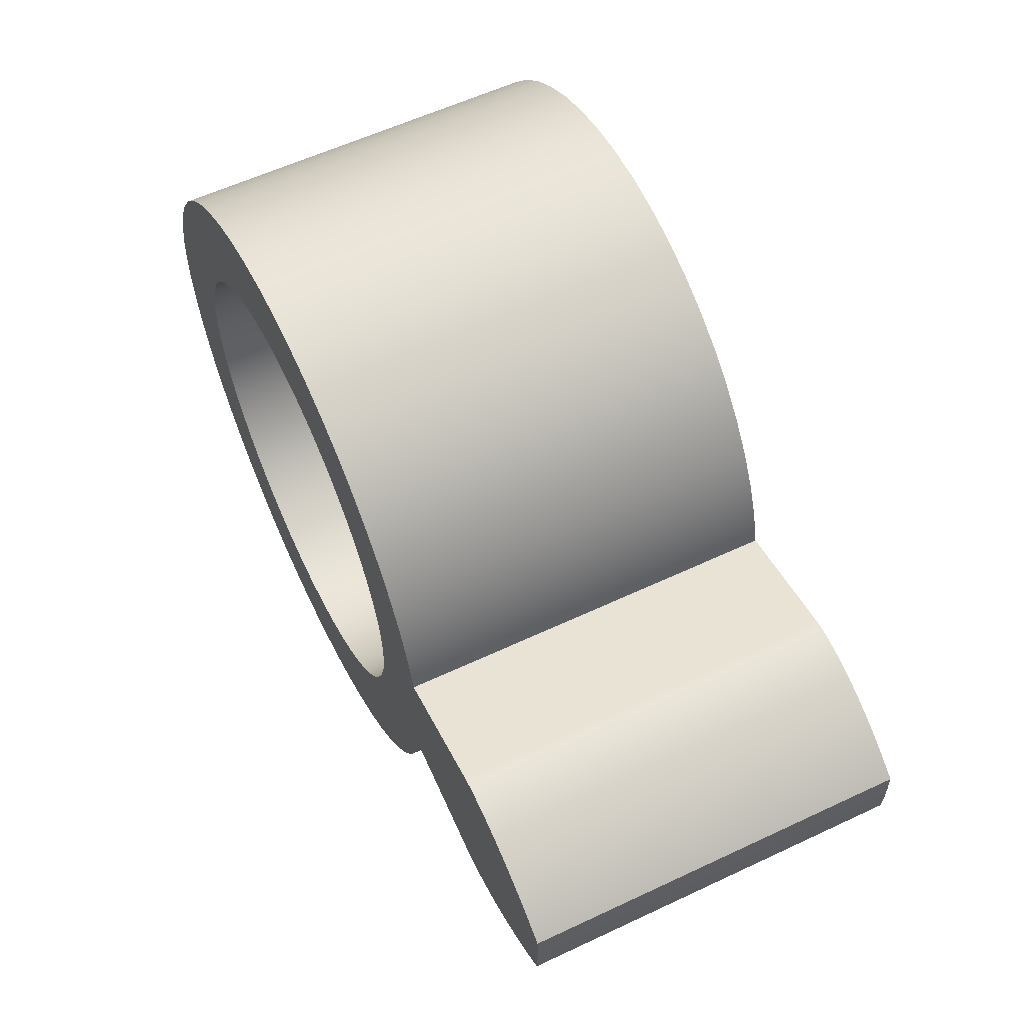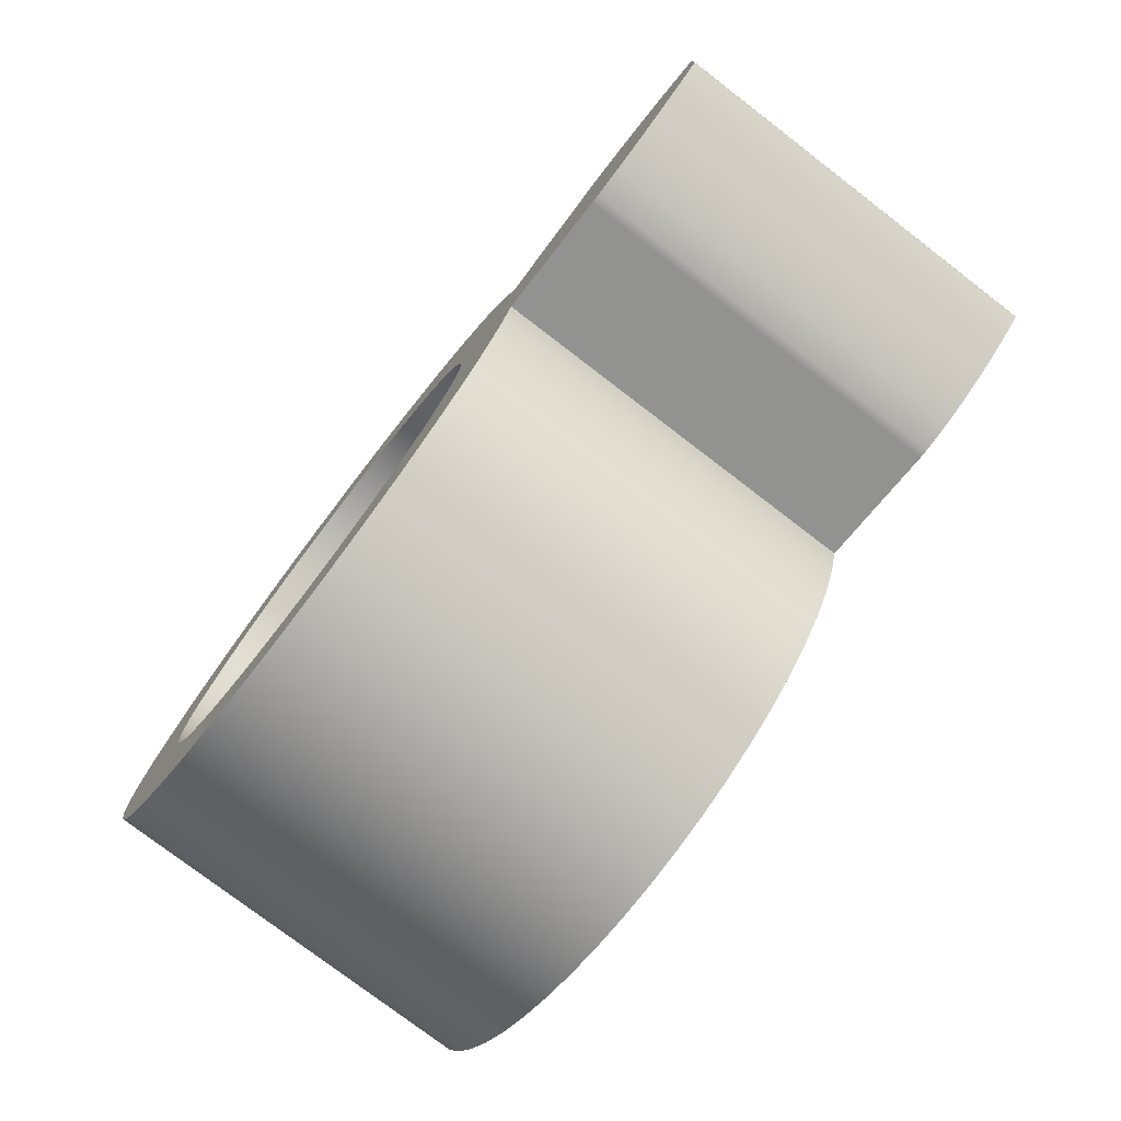
<metadata>
{"format":"obj","ext":"obj","renderer":"f3d","projection":"perspective","resolution":1024,"background":"white","views":[{"elev":59.0,"azim":64.2,"up":"+Y"},{"elev":-77.1,"azim":52.5,"up":"+Y"}]}
</metadata>
<code>
v 0.136 -0.02937 0
v 0.136 -0.02937 0.168
v 0.1315 -0.04538 0.168
v 0.1252 -0.06074 0.168
v 0.117 -0.07523 0.168
v 0.1072 -0.08865 0.168
v 0.09588 -0.1008 0.168
v 0.08317 -0.1115 0.168
v 0.06928 -0.1206 0.168
v 0.0544 -0.128 0.168
v 0.03874 -0.1336 0.168
v 0.02253 -0.1373 0.168
v 0.005992 -0.139 0.168
v -0.01063 -0.1387 0.168
v -0.02709 -0.1365 0.168
v -0.04318 -0.1323 0.168
v -0.05864 -0.1262 0.168
v -0.07327 -0.1183 0.168
v -0.08685 -0.1087 0.168
v -0.09919 -0.09755 0.168
v -0.1101 -0.08502 0.168
v -0.1195 -0.07128 0.168
v -0.1271 -0.05653 0.168
v -0.133 -0.04096 0.168
v -0.1369 -0.02481 0.168
v -0.1389 -0.008311 0.168
v -0.1389 0.008311 0.168
v -0.1369 0.02481 0.168
v -0.133 0.04096 0.168
v -0.1271 0.05653 0.168
v -0.1195 0.07128 0.168
v -0.1101 0.08502 0.168
v -0.09919 0.09755 0.168
v -0.08685 0.1087 0.168
v -0.07327 0.1183 0.168
v -0.05864 0.1262 0.168
v -0.04318 0.1323 0.168
v -0.02709 0.1365 0.168
v -0.01063 0.1387 0.168
v 0.005992 0.139 0.168
v 0.02253 0.1373 0.168
v 0.03874 0.1336 0.168
v 0.0544 0.128 0.168
v 0.06928 0.1206 0.168
v 0.08317 0.1115 0.168
v 0.09588 0.1008 0.168
v 0.1072 0.08865 0.168
v 0.117 0.07523 0.168
v 0.1252 0.06074 0.168
v 0.1315 0.04538 0.168
v 0.136 0.02937 0.168
v 0.136 0.02937 0
v 0.1315 0.04538 0
v 0.1252 0.06074 0
v 0.117 0.07523 0
v 0.1072 0.08865 0
v 0.09588 0.1008 0
v 0.08317 0.1115 0
v 0.06928 0.1206 0
v 0.0544 0.128 0
v 0.03874 0.1336 0
v 0.02253 0.1373 0
v 0.005992 0.139 0
v -0.01063 0.1387 0
v -0.02709 0.1365 0
v -0.04318 0.1323 0
v -0.05864 0.1262 0
v -0.07327 0.1183 0
v -0.08685 0.1087 0
v -0.09919 0.09755 0
v -0.1101 0.08502 0
v -0.1195 0.07128 0
v -0.1271 0.05653 0
v -0.133 0.04096 0
v -0.1369 0.02481 0
v -0.1389 0.008311 0
v -0.1389 -0.008311 0
v -0.1369 -0.02481 0
v -0.133 -0.04096 0
v -0.1271 -0.05653 0
v -0.1195 -0.07128 0
v -0.1101 -0.08502 0
v -0.09919 -0.09755 0
v -0.08685 -0.1087 0
v -0.07327 -0.1183 0
v -0.05864 -0.1262 0
v -0.04318 -0.1323 0
v -0.02709 -0.1365 0
v -0.01063 -0.1387 0
v 0.005992 -0.139 0
v 0.02253 -0.1373 0
v 0.03874 -0.1336 0
v 0.0544 -0.128 0
v 0.06928 -0.1206 0
v 0.08317 -0.1115 0
v 0.09588 -0.1008 0
v 0.1072 -0.08865 0
v 0.117 -0.07523 0
v 0.1252 -0.06074 0
v 0.1315 -0.04538 0
v -0.1 -1.225e-17 0.168
v -0.09903 -0.01392 0.168
v -0.09613 -0.02756 0.168
v -0.09135 -0.04067 0.168
v -0.0848 -0.05299 0.168
v -0.0766 -0.06428 0.168
v -0.06691 -0.07431 0.168
v -0.05592 -0.0829 0.168
v -0.04384 -0.08988 0.168
v -0.0309 -0.09511 0.168
v -0.01736 -0.09848 0.168
v -0.00349 -0.09994 0.168
v 0.01045 -0.09945 0.168
v 0.02419 -0.09703 0.168
v 0.03746 -0.09272 0.168
v 0.05 -0.0866 0.168
v 0.06157 -0.0788 0.168
v 0.07193 -0.06947 0.168
v 0.0809 -0.05878 0.168
v 0.08829 -0.04695 0.168
v 0.09397 -0.0342 0.168
v 0.09781 -0.02079 0.168
v 0.09976 -0.006976 0.168
v 0.09976 0.006976 0.168
v 0.09781 0.02079 0.168
v 0.09397 0.0342 0.168
v 0.08829 0.04695 0.168
v 0.0809 0.05878 0.168
v 0.07193 0.06947 0.168
v 0.06157 0.0788 0.168
v 0.05 0.0866 0.168
v 0.03746 0.09272 0.168
v 0.02419 0.09703 0.168
v 0.01045 0.09945 0.168
v -0.00349 0.09994 0.168
v -0.01736 0.09848 0.168
v -0.0309 0.09511 0.168
v -0.04384 0.08988 0.168
v -0.05592 0.0829 0.168
v -0.06691 0.07431 0.168
v -0.0766 0.06428 0.168
v -0.0848 0.05299 0.168
v -0.09135 0.04067 0.168
v -0.09613 0.02756 0.168
v -0.09903 0.01392 0.168
v -0.1 -1.225e-17 0
v -0.09903 0.01392 0
v -0.09613 0.02756 0
v -0.09135 0.04067 0
v -0.0848 0.05299 0
v -0.0766 0.06428 0
v -0.06691 0.07431 0
v -0.05592 0.0829 0
v -0.04384 0.08988 0
v -0.0309 0.09511 0
v -0.01736 0.09848 0
v -0.00349 0.09994 0
v 0.01045 0.09945 0
v 0.02419 0.09703 0
v 0.03746 0.09272 0
v 0.05 0.0866 0
v 0.06157 0.0788 0
v 0.07193 0.06947 0
v 0.0809 0.05878 0
v 0.08829 0.04695 0
v 0.09397 0.0342 0
v 0.09781 0.02079 0
v 0.09976 0.006976 0
v 0.09976 -0.006976 0
v 0.09781 -0.02079 0
v 0.09397 -0.0342 0
v 0.08829 -0.04695 0
v 0.0809 -0.05878 0
v 0.07193 -0.06947 0
v 0.06157 -0.0788 0
v 0.05 -0.0866 0
v 0.03746 -0.09272 0
v 0.02419 -0.09703 0
v 0.01045 -0.09945 0
v -0.00349 -0.09994 0
v -0.01736 -0.09848 0
v -0.0309 -0.09511 0
v -0.04384 -0.08988 0
v -0.05592 -0.0829 0
v -0.06691 -0.07431 0
v -0.0766 -0.06428 0
v -0.0848 -0.05299 0
v -0.09135 -0.04067 0
v -0.09613 -0.02756 0
v -0.09903 -0.01392 0
v -0.1 -1.225e-17 0.168
v -0.1 -1.225e-17 0
v 0.136 -0.02937 0
v 0.1315 -0.04538 0
v 0.1252 -0.06074 0
v 0.117 -0.07523 0
v 0.1072 -0.08865 0
v 0.09588 -0.1008 0
v 0.08317 -0.1115 0
v 0.06928 -0.1206 0
v 0.0544 -0.128 0
v 0.03874 -0.1336 0
v 0.02253 -0.1373 0
v 0.005992 -0.139 0
v -0.01063 -0.1387 0
v -0.02709 -0.1365 0
v -0.04318 -0.1323 0
v -0.05864 -0.1262 0
v -0.07327 -0.1183 0
v -0.08685 -0.1087 0
v -0.09919 -0.09755 0
v -0.1101 -0.08502 0
v -0.1195 -0.07128 0
v -0.1271 -0.05653 0
v -0.133 -0.04096 0
v -0.1369 -0.02481 0
v -0.1389 -0.008311 0
v -0.1389 0.008311 0
v -0.1369 0.02481 0
v -0.133 0.04096 0
v -0.1271 0.05653 0
v -0.1195 0.07128 0
v -0.1101 0.08502 0
v -0.09919 0.09755 0
v -0.08685 0.1087 0
v -0.07327 0.1183 0
v -0.05864 0.1262 0
v -0.04318 0.1323 0
v -0.02709 0.1365 0
v -0.01063 0.1387 0
v 0.005992 0.139 0
v 0.02253 0.1373 0
v 0.03874 0.1336 0
v 0.0544 0.128 0
v 0.06928 0.1206 0
v 0.08317 0.1115 0
v 0.09588 0.1008 0
v 0.1072 0.08865 0
v 0.117 0.07523 0
v 0.1252 0.06074 0
v 0.1315 0.04538 0
v 0.136 0.02937 0
v 0.1893 0.04059 0
v 0.1934 0.0409 0
v 0.1975 0.04071 0
v 0.206 0.03946 0
v 0.2146 0.0372 0
v 0.2232 0.03407 0
v 0.2318 0.03014 0
v 0.2404 0.02545 0
v 0.2488 0.02004 0
v 0.2571 0.01393 0
v 0.2575 0.004646 0
v 0.2575 -0.004646 0
v 0.2571 -0.01393 0
v 0.2488 -0.02004 0
v 0.2404 -0.02545 0
v 0.2318 -0.03014 0
v 0.2232 -0.03407 0
v 0.2146 -0.0372 0
v 0.206 -0.03946 0
v 0.1975 -0.04071 0
v 0.1934 -0.0409 0
v 0.1893 -0.04059 0
v -0.1 -1.225e-17 0
v -0.09903 -0.01392 0
v -0.09613 -0.02756 0
v -0.09135 -0.04067 0
v -0.0848 -0.05299 0
v -0.0766 -0.06428 0
v -0.06691 -0.07431 0
v -0.05592 -0.0829 0
v -0.04384 -0.08988 0
v -0.0309 -0.09511 0
v -0.01736 -0.09848 0
v -0.00349 -0.09994 0
v 0.01045 -0.09945 0
v 0.02419 -0.09703 0
v 0.03746 -0.09272 0
v 0.05 -0.0866 0
v 0.06157 -0.0788 0
v 0.07193 -0.06947 0
v 0.0809 -0.05878 0
v 0.08829 -0.04695 0
v 0.09397 -0.0342 0
v 0.09781 -0.02079 0
v 0.09976 -0.006976 0
v 0.09976 0.006976 0
v 0.09781 0.02079 0
v 0.09397 0.0342 0
v 0.08829 0.04695 0
v 0.0809 0.05878 0
v 0.07193 0.06947 0
v 0.06157 0.0788 0
v 0.05 0.0866 0
v 0.03746 0.09272 0
v 0.02419 0.09703 0
v 0.01045 0.09945 0
v -0.00349 0.09994 0
v -0.01736 0.09848 0
v -0.0309 0.09511 0
v -0.04384 0.08988 0
v -0.05592 0.0829 0
v -0.06691 0.07431 0
v -0.0766 0.06428 0
v -0.0848 0.05299 0
v -0.09135 0.04067 0
v -0.09613 0.02756 0
v -0.09903 0.01392 0
v 0.2571 -0.01393 0
v 0.2575 -0.004646 0
v 0.2575 0.004646 0
v 0.2571 0.01393 0
v 0.2571 0.01393 0.168
v 0.2575 0.004646 0.168
v 0.2575 -0.004646 0.168
v 0.2571 -0.01393 0.168
v 0.136 0.02937 0.168
v 0.1315 0.04538 0.168
v 0.1252 0.06074 0.168
v 0.117 0.07523 0.168
v 0.1072 0.08865 0.168
v 0.09588 0.1008 0.168
v 0.08317 0.1115 0.168
v 0.06928 0.1206 0.168
v 0.0544 0.128 0.168
v 0.03874 0.1336 0.168
v 0.02253 0.1373 0.168
v 0.005992 0.139 0.168
v -0.01063 0.1387 0.168
v -0.02709 0.1365 0.168
v -0.04318 0.1323 0.168
v -0.05864 0.1262 0.168
v -0.07327 0.1183 0.168
v -0.08685 0.1087 0.168
v -0.09919 0.09755 0.168
v -0.1101 0.08502 0.168
v -0.1195 0.07128 0.168
v -0.1271 0.05653 0.168
v -0.133 0.04096 0.168
v -0.1369 0.02481 0.168
v -0.1389 0.008311 0.168
v -0.1389 -0.008311 0.168
v -0.1369 -0.02481 0.168
v -0.133 -0.04096 0.168
v -0.1271 -0.05653 0.168
v -0.1195 -0.07128 0.168
v -0.1101 -0.08502 0.168
v -0.09919 -0.09755 0.168
v -0.08685 -0.1087 0.168
v -0.07327 -0.1183 0.168
v -0.05864 -0.1262 0.168
v -0.04318 -0.1323 0.168
v -0.02709 -0.1365 0.168
v -0.01063 -0.1387 0.168
v 0.005992 -0.139 0.168
v 0.02253 -0.1373 0.168
v 0.03874 -0.1336 0.168
v 0.0544 -0.128 0.168
v 0.06928 -0.1206 0.168
v 0.08317 -0.1115 0.168
v 0.09588 -0.1008 0.168
v 0.1072 -0.08865 0.168
v 0.117 -0.07523 0.168
v 0.1252 -0.06074 0.168
v 0.1315 -0.04538 0.168
v 0.136 -0.02937 0.168
v 0.1893 -0.04059 0.168
v 0.1934 -0.0409 0.168
v 0.1975 -0.04071 0.168
v 0.206 -0.03946 0.168
v 0.2146 -0.0372 0.168
v 0.2232 -0.03407 0.168
v 0.2318 -0.03014 0.168
v 0.2404 -0.02545 0.168
v 0.2488 -0.02004 0.168
v 0.2571 -0.01393 0.168
v 0.2575 -0.004646 0.168
v 0.2575 0.004646 0.168
v 0.2571 0.01393 0.168
v 0.2488 0.02004 0.168
v 0.2404 0.02545 0.168
v 0.2318 0.03014 0.168
v 0.2232 0.03407 0.168
v 0.2146 0.0372 0.168
v 0.206 0.03946 0.168
v 0.1975 0.04071 0.168
v 0.1934 0.0409 0.168
v 0.1893 0.04059 0.168
v -0.1 -1.225e-17 0.168
v -0.09903 0.01392 0.168
v -0.09613 0.02756 0.168
v -0.09135 0.04067 0.168
v -0.0848 0.05299 0.168
v -0.0766 0.06428 0.168
v -0.06691 0.07431 0.168
v -0.05592 0.0829 0.168
v -0.04384 0.08988 0.168
v -0.0309 0.09511 0.168
v -0.01736 0.09848 0.168
v -0.00349 0.09994 0.168
v 0.01045 0.09945 0.168
v 0.02419 0.09703 0.168
v 0.03746 0.09272 0.168
v 0.05 0.0866 0.168
v 0.06157 0.0788 0.168
v 0.07193 0.06947 0.168
v 0.0809 0.05878 0.168
v 0.08829 0.04695 0.168
v 0.09397 0.0342 0.168
v 0.09781 0.02079 0.168
v 0.09976 0.006976 0.168
v 0.09976 -0.006976 0.168
v 0.09781 -0.02079 0.168
v 0.09397 -0.0342 0.168
v 0.08829 -0.04695 0.168
v 0.0809 -0.05878 0.168
v 0.07193 -0.06947 0.168
v 0.06157 -0.0788 0.168
v 0.05 -0.0866 0.168
v 0.03746 -0.09272 0.168
v 0.02419 -0.09703 0.168
v 0.01045 -0.09945 0.168
v -0.00349 -0.09994 0.168
v -0.01736 -0.09848 0.168
v -0.0309 -0.09511 0.168
v -0.04384 -0.08988 0.168
v -0.05592 -0.0829 0.168
v -0.06691 -0.07431 0.168
v -0.0766 -0.06428 0.168
v -0.0848 -0.05299 0.168
v -0.09135 -0.04067 0.168
v -0.09613 -0.02756 0.168
v -0.09903 -0.01392 0.168
v 0.136 0.02937 0
v 0.136 0.02937 0.168
v 0.1893 0.04059 0.168
v 0.1893 0.04059 0
v 0.1893 -0.04059 0
v 0.1934 -0.0409 0
v 0.1975 -0.04071 0
v 0.206 -0.03946 0
v 0.2146 -0.0372 0
v 0.2232 -0.03407 0
v 0.2318 -0.03014 0
v 0.2404 -0.02545 0
v 0.2488 -0.02004 0
v 0.2571 -0.01393 0
v 0.2571 -0.01393 0.168
v 0.2488 -0.02004 0.168
v 0.2404 -0.02545 0.168
v 0.2318 -0.03014 0.168
v 0.2232 -0.03407 0.168
v 0.2146 -0.0372 0.168
v 0.206 -0.03946 0.168
v 0.1975 -0.04071 0.168
v 0.1934 -0.0409 0.168
v 0.1893 -0.04059 0.168
v 0.136 -0.02937 0.168
v 0.136 -0.02937 0
v 0.1893 -0.04059 0
v 0.1893 -0.04059 0.168
v 0.2571 0.01393 0
v 0.2488 0.02004 0
v 0.2404 0.02545 0
v 0.2318 0.03014 0
v 0.2232 0.03407 0
v 0.2146 0.0372 0
v 0.206 0.03946 0
v 0.1975 0.04071 0
v 0.1934 0.0409 0
v 0.1893 0.04059 0
v 0.1893 0.04059 0.168
v 0.1934 0.0409 0.168
v 0.1975 0.04071 0.168
v 0.206 0.03946 0.168
v 0.2146 0.0372 0.168
v 0.2232 0.03407 0.168
v 0.2318 0.03014 0.168
v 0.2404 0.02545 0.168
v 0.2488 0.02004 0.168
v 0.2571 0.01393 0.168
f 1 2 100
f 100 2 3
f 100 3 99
f 99 3 4
f 99 4 98
f 98 4 5
f 98 5 97
f 97 5 6
f 97 6 96
f 96 6 7
f 96 7 95
f 95 7 8
f 95 8 94
f 94 8 9
f 94 9 93
f 93 9 10
f 93 10 92
f 92 10 11
f 92 11 91
f 91 11 12
f 91 12 90
f 90 12 13
f 90 13 89
f 89 13 14
f 89 14 88
f 88 14 15
f 88 15 87
f 87 15 16
f 87 16 86
f 86 16 17
f 86 17 85
f 85 17 18
f 85 18 84
f 84 18 19
f 84 19 83
f 83 19 20
f 83 20 82
f 82 20 21
f 82 21 81
f 81 21 22
f 81 22 80
f 80 22 23
f 80 23 79
f 79 23 24
f 79 24 78
f 78 24 25
f 78 25 77
f 77 25 26
f 77 26 76
f 76 26 27
f 76 27 75
f 75 27 28
f 75 28 74
f 74 28 29
f 74 29 73
f 73 29 30
f 73 30 72
f 72 30 31
f 72 31 71
f 71 31 32
f 71 32 70
f 70 32 33
f 70 33 69
f 69 33 34
f 69 34 68
f 68 34 35
f 68 35 67
f 67 35 36
f 67 36 66
f 66 36 37
f 66 37 65
f 65 37 38
f 65 38 64
f 64 38 39
f 64 39 63
f 63 39 40
f 63 40 62
f 62 40 41
f 62 41 61
f 61 41 42
f 61 42 60
f 60 42 43
f 60 43 59
f 59 43 44
f 59 44 58
f 58 44 45
f 58 45 57
f 57 45 46
f 57 46 56
f 56 46 47
f 56 47 55
f 55 47 48
f 55 48 54
f 54 48 49
f 54 49 53
f 53 49 50
f 53 50 52
f 52 50 51
f 102 190 101
f 101 190 192
f 191 146 145
f 145 146 147
f 145 147 144
f 144 147 148
f 144 148 143
f 143 148 149
f 143 149 142
f 142 149 150
f 142 150 141
f 141 150 151
f 141 151 140
f 140 151 152
f 140 152 139
f 139 152 153
f 139 153 138
f 138 153 154
f 138 154 137
f 137 154 155
f 137 155 136
f 136 155 156
f 136 156 135
f 135 156 157
f 135 157 134
f 134 157 158
f 134 158 133
f 133 158 159
f 133 159 132
f 132 159 160
f 132 160 131
f 131 160 161
f 131 161 130
f 130 161 162
f 130 162 129
f 129 162 163
f 129 163 128
f 128 163 164
f 128 164 127
f 127 164 165
f 127 165 126
f 126 165 166
f 126 166 125
f 125 166 167
f 125 167 124
f 124 167 168
f 124 168 123
f 123 168 169
f 123 169 122
f 122 169 170
f 122 170 121
f 121 170 171
f 121 171 120
f 120 171 172
f 120 172 119
f 119 172 173
f 119 173 118
f 118 173 174
f 118 174 117
f 117 174 175
f 117 175 116
f 116 175 176
f 116 176 115
f 115 176 177
f 115 177 114
f 114 177 178
f 114 178 113
f 113 178 179
f 113 179 112
f 112 179 180
f 112 180 111
f 111 180 181
f 111 181 110
f 110 181 182
f 110 182 109
f 109 182 183
f 109 183 108
f 108 183 184
f 108 184 107
f 107 184 185
f 107 185 106
f 106 185 186
f 106 186 105
f 105 186 187
f 105 187 104
f 104 187 188
f 104 188 103
f 103 188 189
f 103 189 102
f 102 189 190
f 194 286 193
f 193 286 287
f 193 287 242
f 242 287 288
f 242 288 289
f 286 194 285
f 285 194 195
f 285 195 284
f 284 195 196
f 284 196 283
f 283 196 197
f 283 197 282
f 282 197 198
f 282 198 281
f 281 198 199
f 281 199 280
f 280 199 200
f 280 200 201
f 280 201 279
f 279 201 202
f 279 202 278
f 278 202 203
f 278 203 277
f 277 203 204
f 277 204 276
f 276 204 205
f 276 205 275
f 275 205 206
f 275 206 274
f 274 206 207
f 274 207 208
f 274 208 273
f 273 208 209
f 273 209 272
f 272 209 210
f 272 210 271
f 271 210 211
f 271 211 270
f 270 211 212
f 270 212 269
f 269 212 213
f 269 213 268
f 268 213 214
f 268 214 215
f 268 215 267
f 267 215 216
f 267 216 266
f 266 216 217
f 266 217 265
f 265 217 218
f 265 218 309
f 309 218 219
f 309 219 308
f 308 219 220
f 308 220 307
f 307 220 221
f 307 221 222
f 307 222 306
f 306 222 223
f 306 223 305
f 305 223 224
f 305 224 304
f 304 224 225
f 304 225 303
f 303 225 226
f 303 226 302
f 302 226 227
f 302 227 301
f 301 227 228
f 301 228 229
f 301 229 300
f 300 229 230
f 300 230 299
f 299 230 231
f 299 231 298
f 298 231 232
f 298 232 297
f 297 232 233
f 297 233 296
f 296 233 234
f 296 234 295
f 295 234 235
f 295 235 236
f 295 236 294
f 294 236 237
f 294 237 293
f 293 237 238
f 293 238 292
f 292 238 239
f 292 239 291
f 291 239 240
f 291 240 290
f 290 240 241
f 290 241 289
f 289 241 242
f 193 242 264
f 264 242 243
f 264 243 244
f 244 245 264
f 264 245 263
f 263 245 262
f 262 245 246
f 262 246 261
f 261 246 247
f 261 247 260
f 260 247 248
f 260 248 259
f 259 248 249
f 259 249 258
f 258 249 250
f 258 250 257
f 257 250 256
f 256 250 251
f 256 251 254
f 254 251 253
f 253 251 252
f 254 255 256
f 317 310 316
f 316 310 311
f 316 311 312
f 313 314 312
f 312 314 315
f 312 315 316
f 319 411 318
f 318 411 412
f 318 412 413
f 411 319 410
f 410 319 320
f 410 320 409
f 409 320 321
f 409 321 408
f 408 321 322
f 408 322 407
f 407 322 323
f 407 323 406
f 406 323 324
f 406 324 405
f 405 324 325
f 405 325 326
f 405 326 404
f 404 326 327
f 404 327 403
f 403 327 328
f 403 328 402
f 402 328 329
f 402 329 401
f 401 329 330
f 401 330 400
f 400 330 331
f 400 331 399
f 399 331 332
f 399 332 333
f 399 333 398
f 398 333 334
f 398 334 397
f 397 334 335
f 397 335 396
f 396 335 336
f 396 336 395
f 395 336 337
f 395 337 394
f 394 337 338
f 394 338 393
f 393 338 339
f 393 339 340
f 393 340 392
f 392 340 341
f 392 341 391
f 391 341 342
f 391 342 390
f 390 342 343
f 390 343 434
f 434 343 344
f 434 344 433
f 433 344 345
f 433 345 432
f 432 345 346
f 432 346 347
f 432 347 431
f 431 347 348
f 431 348 430
f 430 348 349
f 430 349 429
f 429 349 350
f 429 350 428
f 428 350 351
f 428 351 427
f 427 351 352
f 427 352 426
f 426 352 353
f 426 353 354
f 426 354 425
f 425 354 355
f 425 355 424
f 424 355 356
f 424 356 423
f 423 356 357
f 423 357 422
f 422 357 358
f 422 358 421
f 421 358 359
f 421 359 420
f 420 359 360
f 420 360 361
f 420 361 419
f 419 361 362
f 419 362 418
f 418 362 363
f 418 363 417
f 417 363 364
f 417 364 416
f 416 364 365
f 416 365 415
f 415 365 366
f 415 366 414
f 414 366 367
f 414 367 413
f 413 367 318
f 367 368 318
f 318 368 389
f 389 368 369
f 389 369 370
f 371 387 370
f 370 387 388
f 370 388 389
f 387 371 386
f 386 371 372
f 386 372 385
f 385 372 373
f 385 373 384
f 384 373 383
f 383 373 374
f 383 374 382
f 382 374 375
f 382 375 376
f 377 378 376
f 376 378 381
f 376 381 382
f 378 379 381
f 381 379 380
f 436 437 435
f 435 437 438
f 439 440 458
f 458 440 457
f 457 440 441
f 457 441 456
f 456 441 442
f 456 442 455
f 455 442 443
f 455 443 454
f 454 443 444
f 454 444 453
f 453 444 445
f 453 445 452
f 452 445 446
f 452 446 451
f 451 446 447
f 451 447 450
f 450 447 448
f 450 448 449
f 460 461 459
f 459 461 462
f 463 464 482
f 482 464 481
f 481 464 465
f 481 465 480
f 480 465 466
f 480 466 479
f 479 466 467
f 479 467 478
f 478 467 468
f 478 468 477
f 477 468 469
f 477 469 476
f 476 469 470
f 476 470 475
f 475 470 471
f 475 471 474
f 474 471 472
f 474 472 473

</code>
